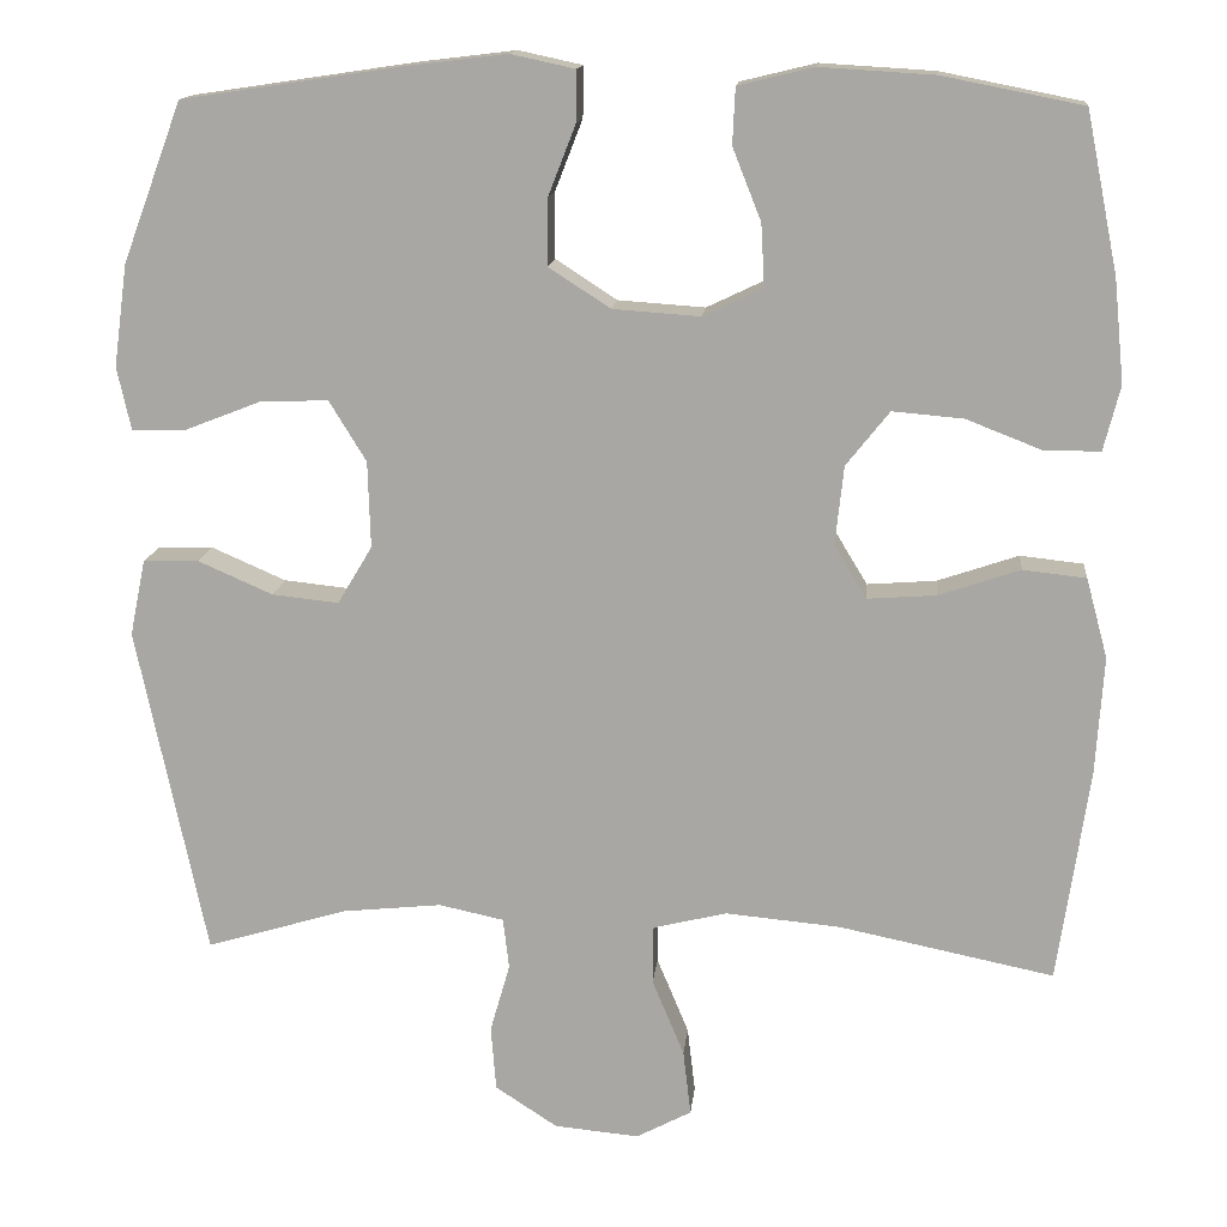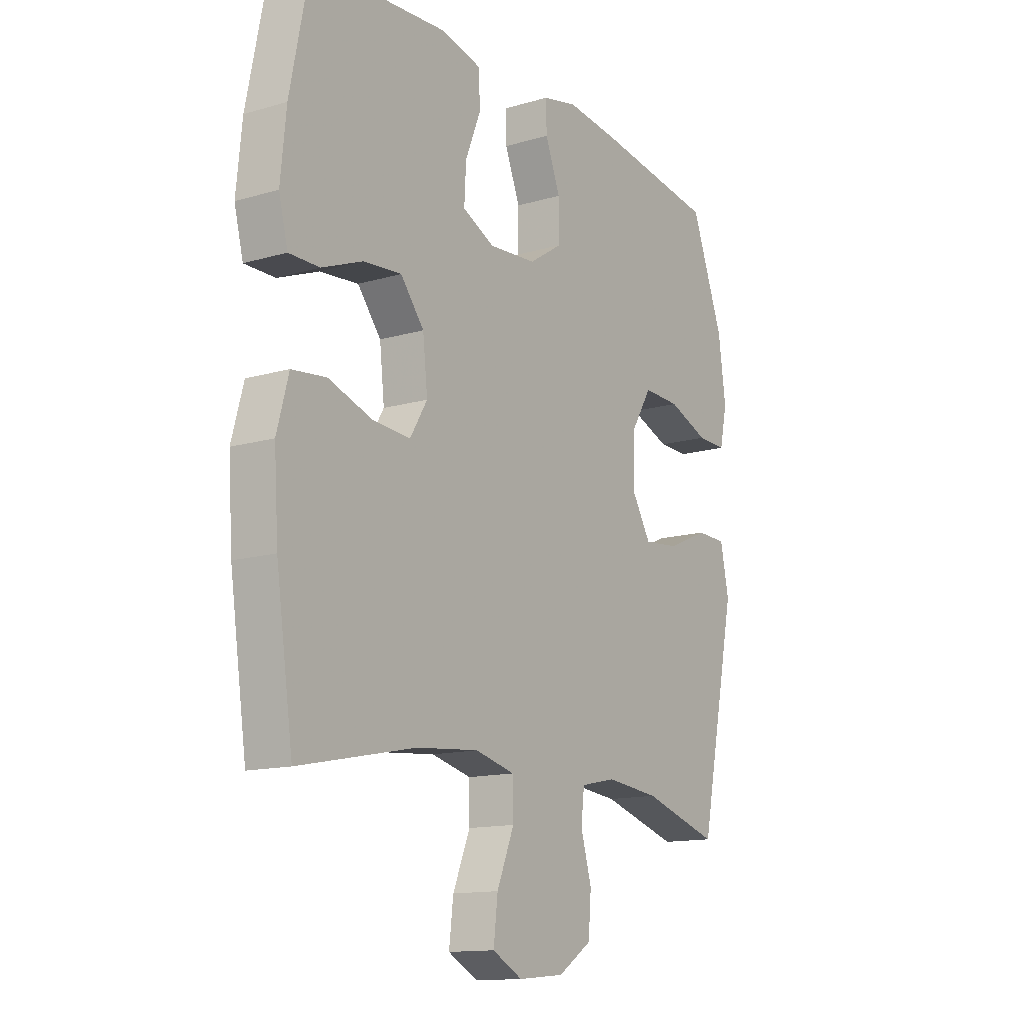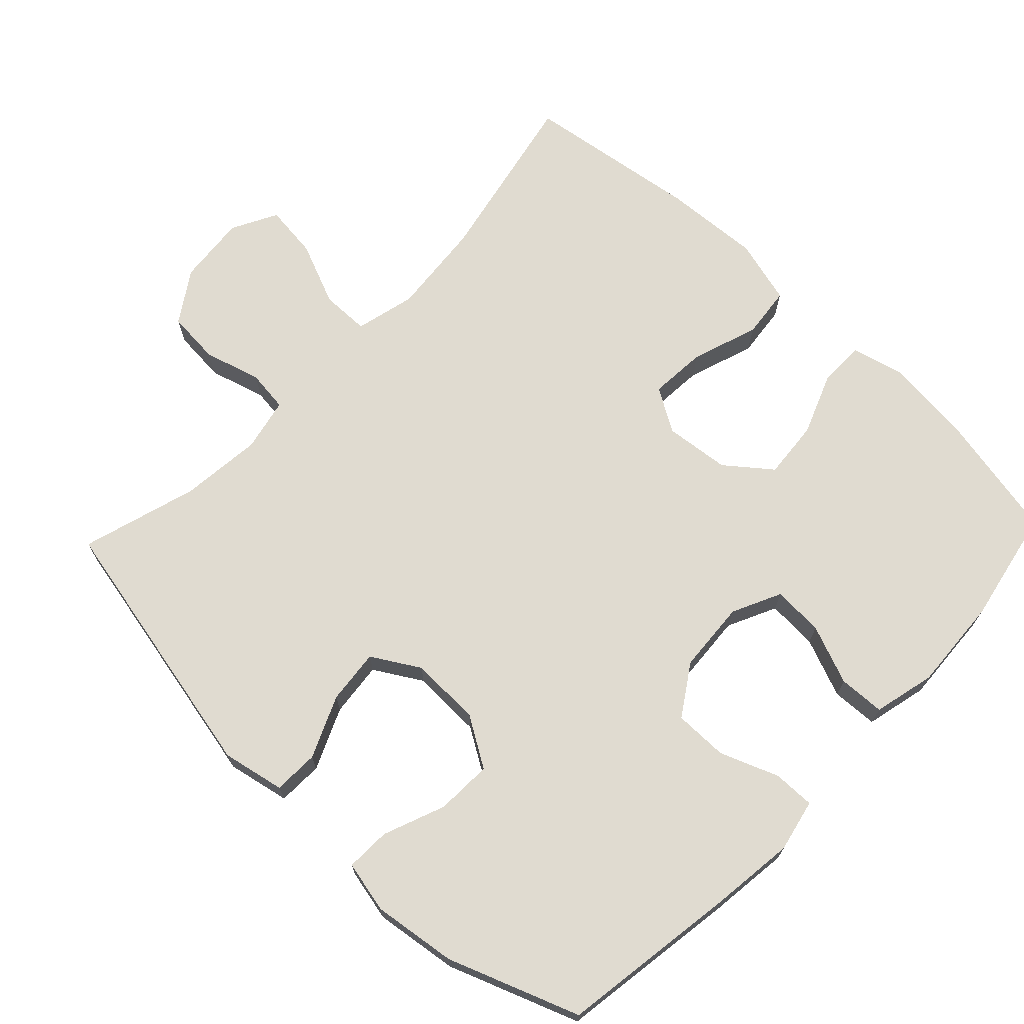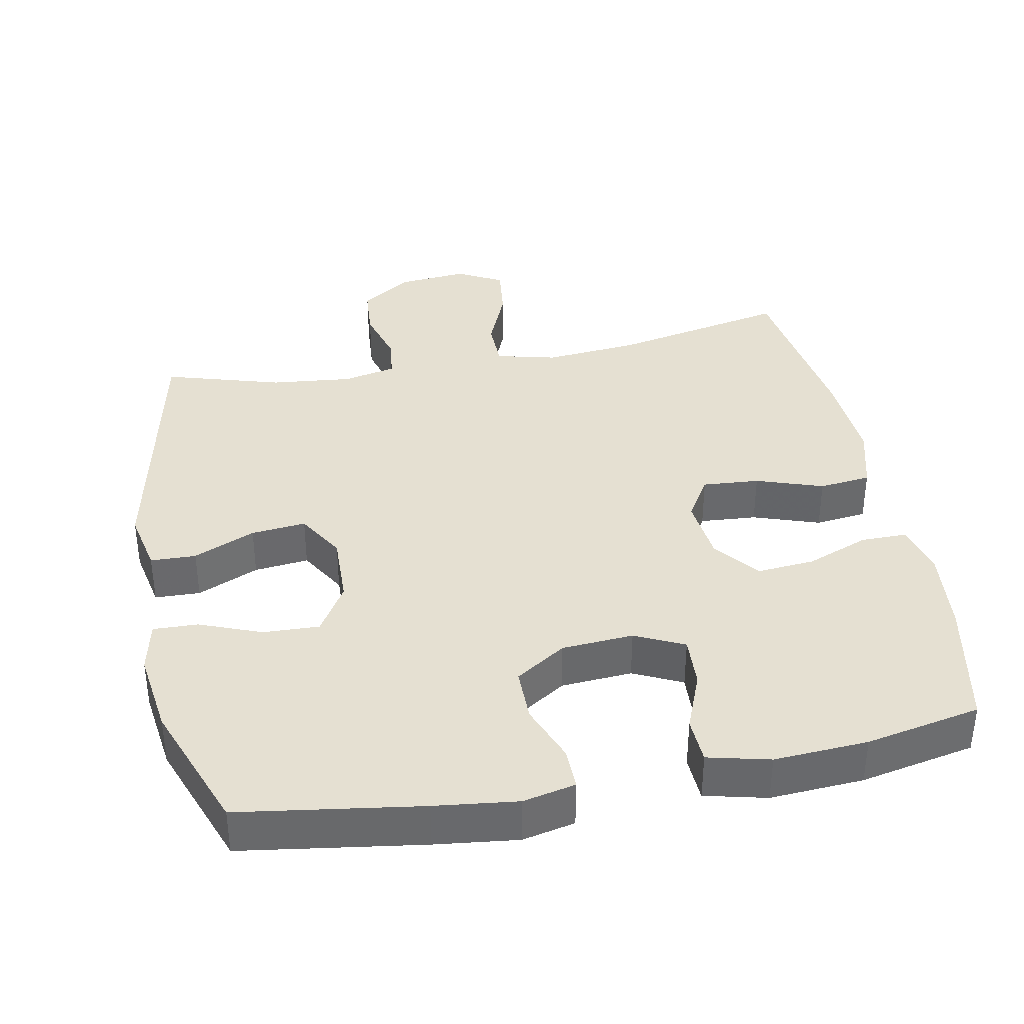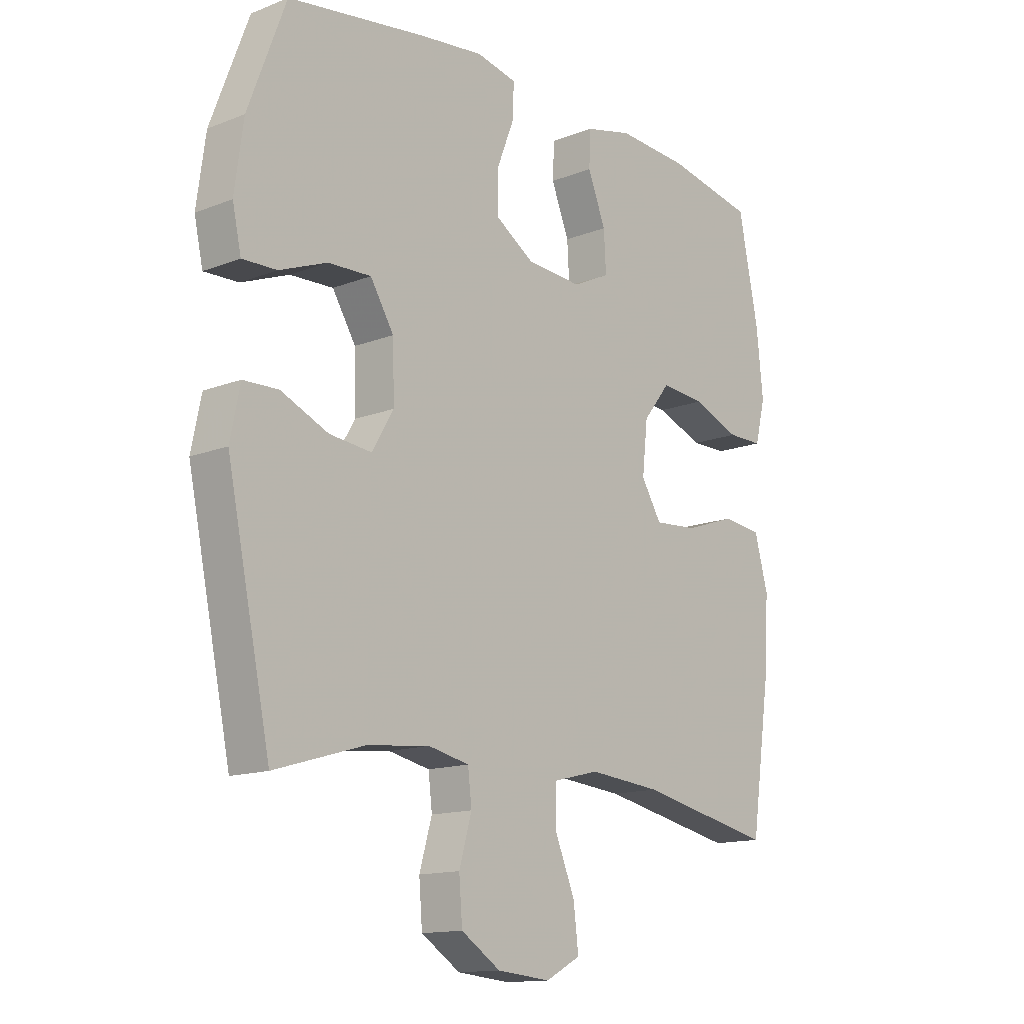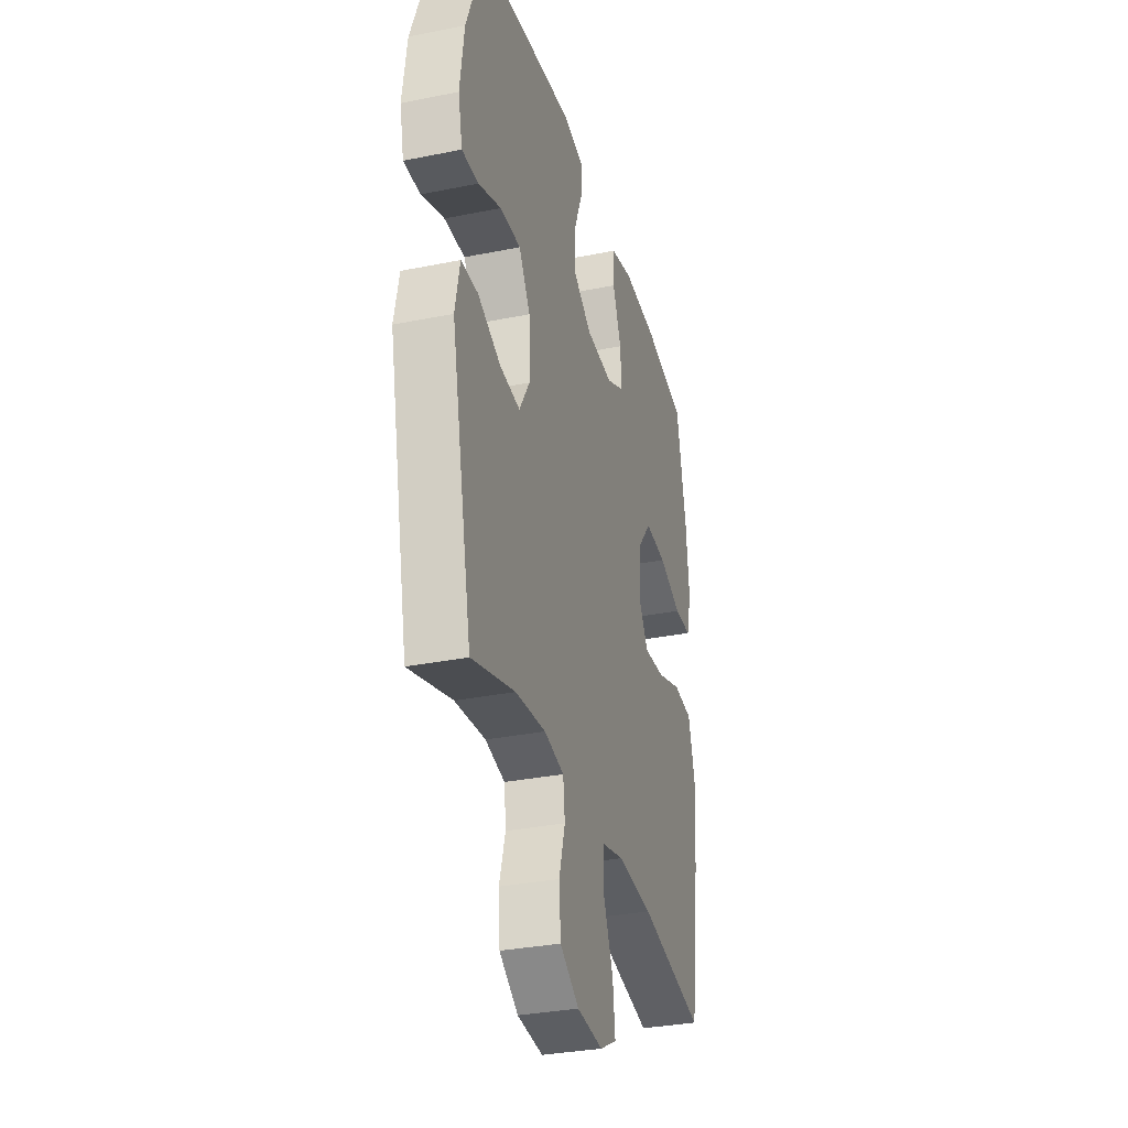
<metadata>
{"format":"obj","ext":"obj","renderer":"f3d","projection":"perspective","resolution":1024,"background":"white","views":[{"elev":14.4,"azim":5.7,"up":"+Z"},{"elev":-13.6,"azim":123.4,"up":"+Z"},{"elev":69.9,"azim":-46.4,"up":"+Y"},{"elev":37.6,"azim":-11.0,"up":"+Y"},{"elev":-14.0,"azim":-49.2,"up":"+Z"},{"elev":-32.4,"azim":-74.3,"up":"+Z"}]}
</metadata>
<code>
v 0.5 0.07 -0.5
v 0.251 0.07 -0.449
v 0.118 0.07 -0.437
v 0.033 0.07 -0.458
v 0.032 0.07 -0.526
v 0.069 0.07 -0.615
v 0.078 0.07 -0.691
v 0.014 0.07 -0.725
v -0.084 0.07 -0.716
v -0.156 0.07 -0.669
v -0.162 0.07 -0.594
v -0.139 0.07 -0.514
v -0.146 0.07 -0.455
v -0.221 0.07 -0.439
v -0.336 0.07 -0.451
v -0.5 0.07 -0.5
v -0.58 0.07 -0.117
v -0.562 0.07 -0.029
v -0.498 0.07 -0.027
v -0.411 0.07 -0.065
v -0.334 0.07 -0.073
v -0.294 0.07 -0.006
v -0.297 0.07 0.094
v -0.34 0.07 0.164
v -0.419 0.07 0.161
v -0.506 0.07 0.127
v -0.569 0.07 0.125
v -0.585 0.07 0.198
v -0.569 0.07 0.316
v -0.5 0.07 0.5
v -0.245 0.07 0.538
v -0.129 0.07 0.552
v -0.055 0.07 0.536
v -0.056 0.07 0.477
v -0.088 0.07 0.395
v -0.088 0.07 0.319
v -0.017 0.07 0.273
v 0.084 0.07 0.266
v 0.153 0.07 0.299
v 0.149 0.07 0.371
v 0.116 0.07 0.454
v 0.119 0.07 0.519
v 0.206 0.07 0.54
v 0.338 0.07 0.532
v 0.5 0.07 0.5
v 0.537 0.07 0.316
v 0.549 0.07 0.197
v 0.53 0.07 0.122
v 0.465 0.07 0.122
v 0.378 0.07 0.156
v 0.296 0.07 0.163
v 0.246 0.07 0.1
v 0.236 0.07 0.008
v 0.273 0.07 -0.053
v 0.353 0.07 -0.047
v 0.447 0.07 -0.015
v 0.52 0.07 -0.023
v 0.545 0.07 -0.115
v 0.536 0.07 -0.253
v 0.5 0 -0.5
v 0.251 0 -0.449
v 0.118 0 -0.437
v 0.033 0 -0.458
v 0.032 0 -0.526
v 0.069 0 -0.615
v 0.078 0 -0.691
v 0.014 0 -0.725
v -0.084 0 -0.716
v -0.156 0 -0.669
v -0.162 0 -0.594
v -0.139 0 -0.514
v -0.146 0 -0.455
v -0.221 0 -0.439
v -0.336 0 -0.451
v -0.5 0 -0.5
v -0.58 0 -0.117
v -0.562 0 -0.029
v -0.498 0 -0.027
v -0.411 0 -0.065
v -0.334 0 -0.073
v -0.294 0 -0.006
v -0.297 0 0.094
v -0.34 0 0.164
v -0.419 0 0.161
v -0.506 0 0.127
v -0.569 0 0.125
v -0.585 0 0.198
v -0.569 0 0.316
v -0.5 0 0.5
v -0.245 0 0.538
v -0.129 0 0.552
v -0.055 0 0.536
v -0.056 0 0.477
v -0.088 0 0.395
v -0.088 0 0.319
v -0.017 0 0.273
v 0.084 0 0.266
v 0.153 0 0.299
v 0.149 0 0.371
v 0.116 0 0.454
v 0.119 0 0.519
v 0.206 0 0.54
v 0.338 0 0.532
v 0.5 0 0.5
v 0.537 0 0.316
v 0.549 0 0.197
v 0.53 0 0.122
v 0.465 0 0.122
v 0.378 0 0.156
v 0.296 0 0.163
v 0.246 0 0.1
v 0.236 0 0.008
v 0.273 0 -0.053
v 0.353 0 -0.047
v 0.447 0 -0.015
v 0.52 0 -0.023
v 0.545 0 -0.115
v 0.536 0 -0.253
f 59 1 2
f 58 59 2
f 57 58 2
f 56 57 2
f 55 56 2
f 54 55 2 3
f 53 54 3 4
f 52 53 4
f 48 49 50
f 47 48 50
f 46 47 50
f 45 46 50
f 44 45 50
f 43 44 50
f 42 43 50
f 41 42 50
f 40 41 50
f 39 40 50 51
f 38 39 51 52
f 33 34 35
f 32 33 35
f 31 32 35
f 30 31 35
f 29 30 35
f 28 29 35
f 27 28 35
f 26 27 35
f 25 26 35
f 24 25 35 36
f 23 24 36 37
f 18 19 20
f 17 18 20
f 16 17 20
f 15 16 20
f 14 15 20 21
f 13 14 21 22
f 10 11 12
f 9 10 12
f 8 9 12
f 7 8 12
f 6 7 12
f 5 6 12
f 4 5 12 13
f 37 38 52
f 23 37 52
f 22 23 52
f 13 22 52
f 4 13 52
f 61 60 118
f 61 118 117
f 61 117 116
f 61 116 115
f 61 115 114
f 62 61 114 113
f 63 62 113 112
f 63 112 111
f 109 108 107
f 109 107 106
f 109 106 105
f 109 105 104
f 109 104 103
f 109 103 102
f 109 102 101
f 109 101 100
f 109 100 99
f 110 109 99 98
f 111 110 98 97
f 94 93 92
f 94 92 91
f 94 91 90
f 94 90 89
f 94 89 88
f 94 88 87
f 94 87 86
f 94 86 85
f 94 85 84
f 95 94 84 83
f 96 95 83 82
f 79 78 77
f 79 77 76
f 79 76 75
f 79 75 74
f 80 79 74 73
f 81 80 73 72
f 71 70 69
f 71 69 68
f 71 68 67
f 71 67 66
f 71 66 65
f 71 65 64
f 72 71 64 63
f 111 97 96
f 111 96 82
f 111 82 81
f 111 81 72
f 111 72 63
f 1 60 61 2
f 2 61 62 3
f 3 62 63 4
f 4 63 64 5
f 5 64 65 6
f 6 65 66 7
f 7 66 67 8
f 8 67 68 9
f 9 68 69 10
f 10 69 70 11
f 11 70 71 12
f 12 71 72 13
f 13 72 73 14
f 14 73 74 15
f 15 74 75 16
f 16 75 76 17
f 17 76 77 18
f 18 77 78 19
f 19 78 79 20
f 20 79 80 21
f 21 80 81 22
f 22 81 82 23
f 23 82 83 24
f 24 83 84 25
f 25 84 85 26
f 26 85 86 27
f 27 86 87 28
f 28 87 88 29
f 29 88 89 30
f 30 89 90 31
f 31 90 91 32
f 32 91 92 33
f 33 92 93 34
f 34 93 94 35
f 35 94 95 36
f 36 95 96 37
f 37 96 97 38
f 38 97 98 39
f 39 98 99 40
f 40 99 100 41
f 41 100 101 42
f 42 101 102 43
f 43 102 103 44
f 44 103 104 45
f 45 104 105 46
f 46 105 106 47
f 47 106 107 48
f 48 107 108 49
f 49 108 109 50
f 50 109 110 51
f 51 110 111 52
f 52 111 112 53
f 53 112 113 54
f 54 113 114 55
f 55 114 115 56
f 56 115 116 57
f 57 116 117 58
f 58 117 118 59
f 59 118 60 1

</code>
